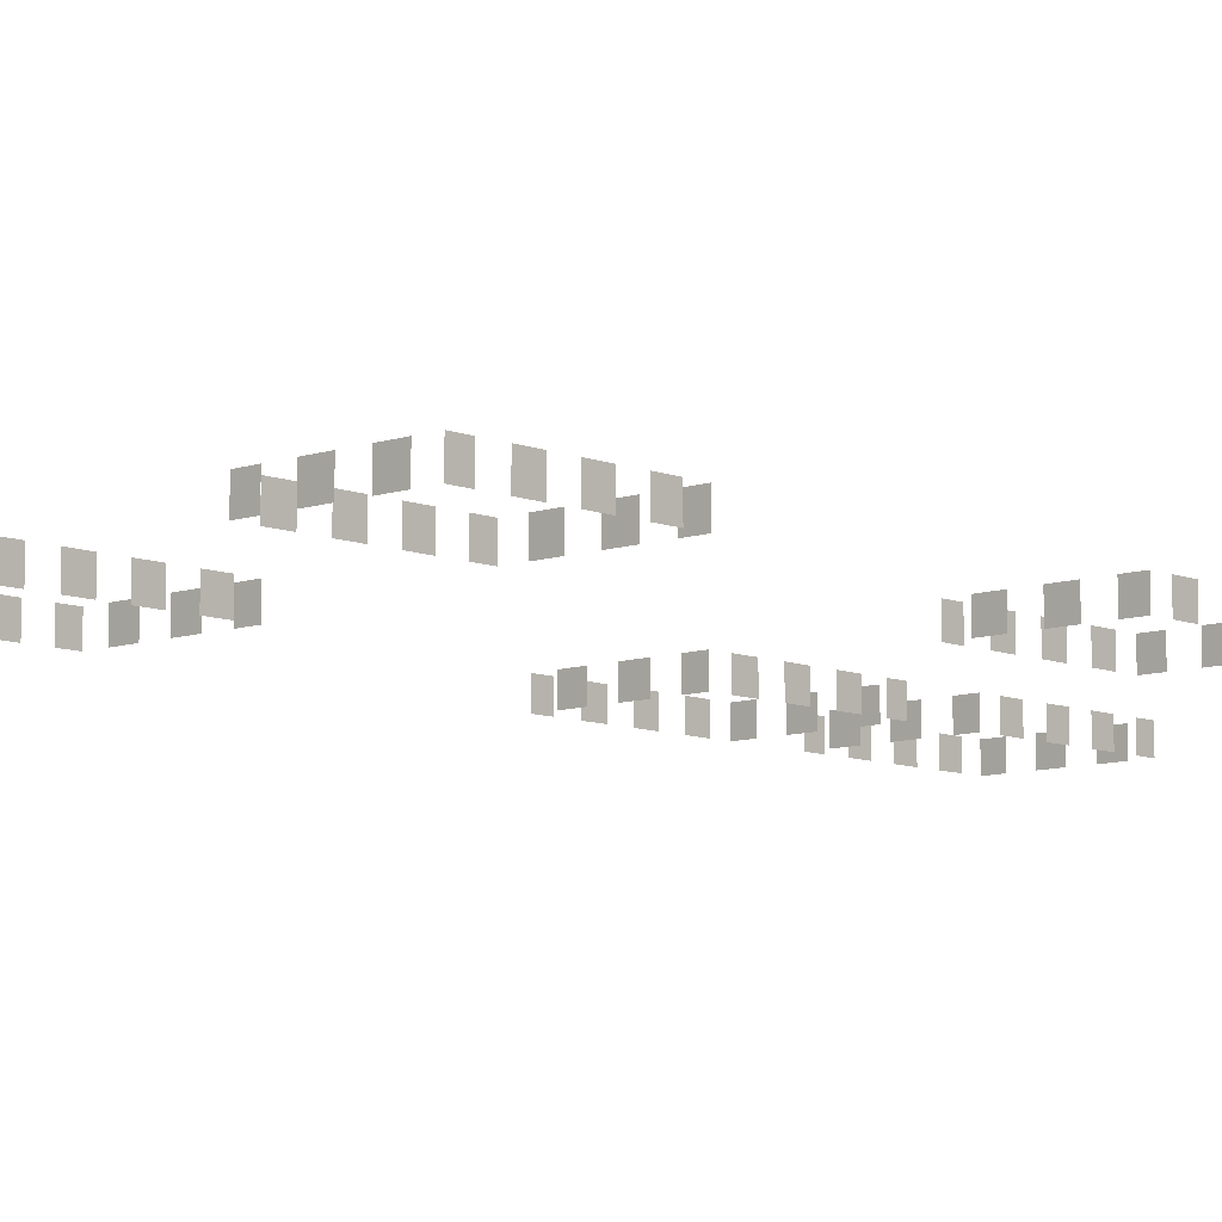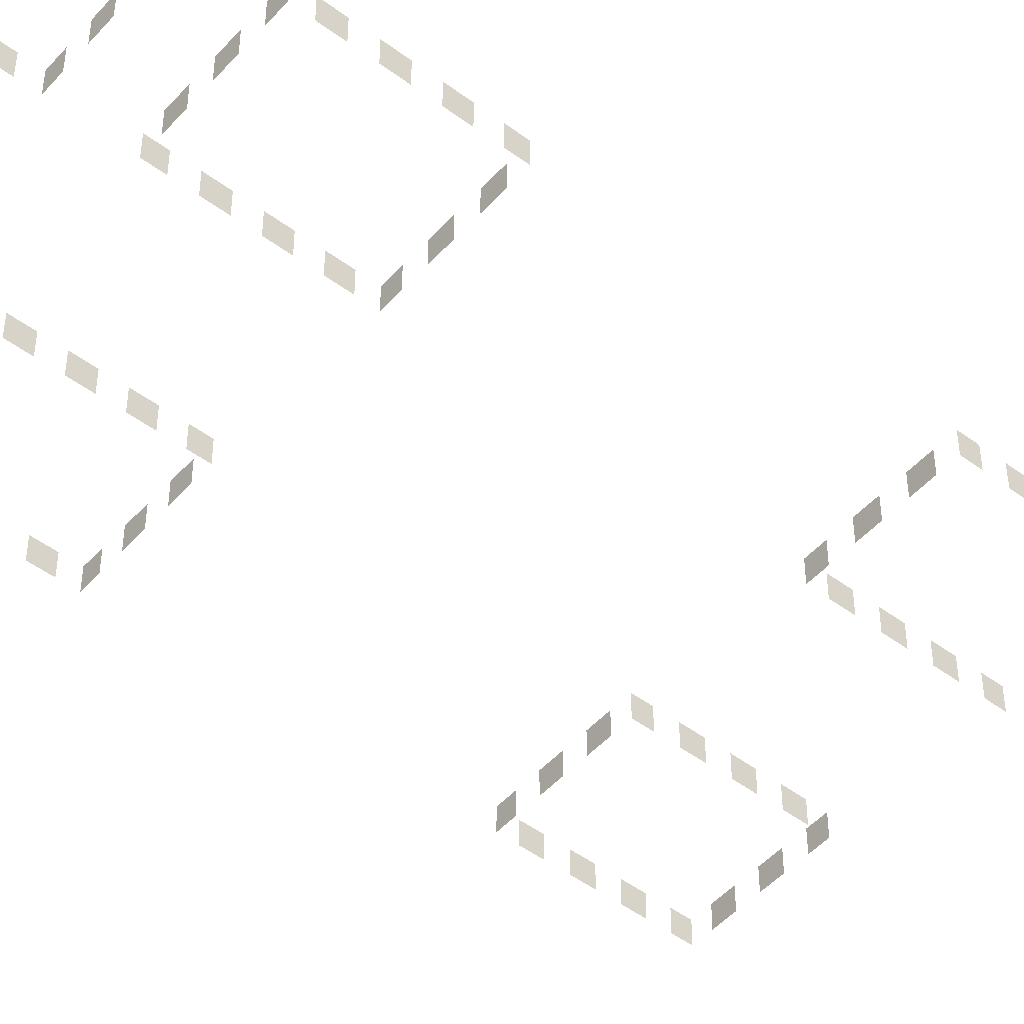
<metadata>
{"format":"obj","ext":"obj","renderer":"f3d","projection":"perspective","resolution":1024,"background":"white","views":[{"elev":-8.8,"azim":42.9,"up":"+Y"},{"elev":-48.7,"azim":-129.7,"up":"+Y"}]}
</metadata>
<code>
g
v -90.65 -3.79 -15
v -89.17 -3.79 -15
v -95.82 -3.79 -15
v -97.54 -3.79 -15
v -99.02 -3.79 -17.99
v -89.17 -3.79 -19.61
v -99.02 -3.79 -19.61
v -89.17 -3.79 -21.23
v -99.02 -3.79 -24.46
v -89.17 -3.79 -26.08
v -99.02 -3.79 -26.08
v -89.17 -3.79 -27.45
v -94.09 -3.79 -27.45
v -95.82 -3.79 -27.45
v -90.65 -5.49 -15
v -89.17 -5.49 -15
v -95.82 -5.49 -15
v -97.54 -5.49 -15
v -99.02 -5.49 -17.99
v -89.17 -5.49 -19.61
v -99.02 -5.49 -19.61
v -89.17 -5.49 -21.23
v -99.02 -5.49 -24.46
v -89.17 -5.49 -26.08
v -99.02 -5.49 -26.08
v -89.17 -5.49 -27.45
v -94.09 -5.49 -27.45
v -95.82 -5.49 -27.45
v -89.17 -3.79 -16.37
v -92.37 -3.79 -15
v -94.09 -3.79 -15
v -99.02 -3.79 -16.37
v -99.02 -3.79 -15
v -89.17 -3.79 -17.99
v -99.02 -3.79 -21.23
v -89.17 -3.79 -22.84
v -99.02 -3.79 -22.84
v -89.17 -3.79 -24.46
v -90.65 -3.79 -27.45
v -92.37 -3.79 -27.45
v -97.54 -3.79 -27.45
v -99.02 -3.79 -27.45
v -89.17 -5.49 -16.37
v -92.37 -5.49 -15
v -94.09 -5.49 -15
v -99.02 -5.49 -16.37
v -99.02 -5.49 -15
v -89.17 -5.49 -17.99
v -99.02 -5.49 -21.23
v -89.17 -5.49 -22.84
v -99.02 -5.49 -22.84
v -89.17 -5.49 -24.46
v -90.65 -5.49 -27.45
v -92.37 -5.49 -27.45
v -97.54 -5.49 -27.45
v -99.02 -5.49 -27.45
v -90.65 -3.79 9.281
v -89.17 -3.79 9.281
v -95.82 -3.79 9.281
v -97.54 -3.79 9.281
v -99.02 -3.79 12.27
v -89.17 -3.79 13.89
v -99.02 -3.79 13.89
v -89.17 -3.79 15.5
v -99.02 -3.79 18.74
v -89.17 -3.79 20.36
v -99.02 -3.79 20.36
v -89.17 -3.79 21.73
v -94.09 -3.79 21.73
v -95.82 -3.79 21.73
v -90.65 -5.49 9.281
v -89.17 -5.49 9.281
v -95.82 -5.49 9.281
v -97.54 -5.49 9.281
v -99.02 -5.49 12.27
v -89.17 -5.49 13.89
v -99.02 -5.49 13.89
v -89.17 -5.49 15.5
v -99.02 -5.49 18.74
v -89.17 -5.49 20.36
v -99.02 -5.49 20.36
v -89.17 -5.49 21.73
v -94.09 -5.49 21.73
v -95.82 -5.49 21.73
v -89.17 -3.79 10.65
v -92.37 -3.79 9.281
v -94.09 -3.79 9.281
v -99.02 -3.79 10.65
v -99.02 -3.79 9.281
v -89.17 -3.79 12.27
v -99.02 -3.79 15.5
v -89.17 -3.79 17.12
v -99.02 -3.79 17.12
v -89.17 -3.79 18.74
v -90.65 -3.79 21.73
v -92.37 -3.79 21.73
v -97.54 -3.79 21.73
v -99.02 -3.79 21.73
v -89.17 -5.49 10.65
v -92.37 -5.49 9.281
v -94.09 -5.49 9.281
v -99.02 -5.49 10.65
v -99.02 -5.49 9.281
v -89.17 -5.49 12.27
v -99.02 -5.49 15.5
v -89.17 -5.49 17.12
v -99.02 -5.49 17.12
v -89.17 -5.49 18.74
v -90.65 -5.49 21.73
v -92.37 -5.49 21.73
v -97.54 -5.49 21.73
v -99.02 -5.49 21.73
v -112.4 -4.59 -15
v -110.9 -4.59 -15
v -117.5 -4.59 -15
v -119.3 -4.59 -15
v -120.7 -4.59 -17.99
v -110.9 -4.59 -19.61
v -120.7 -4.59 -19.61
v -110.9 -4.59 -21.23
v -120.7 -4.59 -24.46
v -110.9 -4.59 -26.08
v -120.7 -4.59 -26.08
v -110.9 -4.59 -27.45
v -115.8 -4.59 -27.45
v -117.5 -4.59 -27.45
v -112.4 -6.29 -15
v -110.9 -6.29 -15
v -117.5 -6.29 -15
v -119.3 -6.29 -15
v -120.7 -6.29 -17.99
v -110.9 -6.29 -19.61
v -120.7 -6.29 -19.61
v -110.9 -6.29 -21.23
v -120.7 -6.29 -24.46
v -110.9 -6.29 -26.08
v -120.7 -6.29 -26.08
v -110.9 -6.29 -27.45
v -115.8 -6.29 -27.45
v -117.5 -6.29 -27.45
v -110.9 -4.59 -16.37
v -114.1 -4.59 -15
v -115.8 -4.59 -15
v -120.7 -4.59 -16.37
v -120.7 -4.59 -15
v -110.9 -4.59 -17.99
v -120.7 -4.59 -21.23
v -110.9 -4.59 -22.84
v -120.7 -4.59 -22.84
v -110.9 -4.59 -24.46
v -112.4 -4.59 -27.45
v -114.1 -4.59 -27.45
v -119.3 -4.59 -27.45
v -120.7 -4.59 -27.45
v -110.9 -6.29 -16.37
v -114.1 -6.29 -15
v -115.8 -6.29 -15
v -120.7 -6.29 -16.37
v -120.7 -6.29 -15
v -110.9 -6.29 -17.99
v -120.7 -6.29 -21.23
v -110.9 -6.29 -22.84
v -120.7 -6.29 -22.84
v -110.9 -6.29 -24.46
v -112.4 -6.29 -27.45
v -114.1 -6.29 -27.45
v -119.3 -6.29 -27.45
v -120.7 -6.29 -27.45
v -112.4 -4.59 9.281
v -110.9 -4.59 9.281
v -117.5 -4.59 9.281
v -119.3 -4.59 9.281
v -120.7 -4.59 12.27
v -110.9 -4.59 13.89
v -120.7 -4.59 13.89
v -110.9 -4.59 15.5
v -120.7 -4.59 18.74
v -110.9 -4.59 20.36
v -120.7 -4.59 20.36
v -110.9 -4.59 21.73
v -115.8 -4.59 21.73
v -117.5 -4.59 21.73
v -112.4 -6.29 9.281
v -110.9 -6.29 9.281
v -117.5 -6.29 9.281
v -119.3 -6.29 9.281
v -120.7 -6.29 12.27
v -110.9 -6.29 13.89
v -120.7 -6.29 13.89
v -110.9 -6.29 15.5
v -120.7 -6.29 18.74
v -110.9 -6.29 20.36
v -120.7 -6.29 20.36
v -110.9 -6.29 21.73
v -115.8 -6.29 21.73
v -117.5 -6.29 21.73
v -110.9 -4.59 10.65
v -114.1 -4.59 9.281
v -115.8 -4.59 9.281
v -120.7 -4.59 10.65
v -120.7 -4.59 9.281
v -110.9 -4.59 12.27
v -120.7 -4.59 15.5
v -110.9 -4.59 17.12
v -120.7 -4.59 17.12
v -110.9 -4.59 18.74
v -112.4 -4.59 21.73
v -114.1 -4.59 21.73
v -119.3 -4.59 21.73
v -120.7 -4.59 21.73
v -110.9 -6.29 10.65
v -114.1 -6.29 9.281
v -115.8 -6.29 9.281
v -120.7 -6.29 10.65
v -120.7 -6.29 9.281
v -110.9 -6.29 12.27
v -120.7 -6.29 15.5
v -110.9 -6.29 17.12
v -120.7 -6.29 17.12
v -110.9 -6.29 18.74
v -112.4 -6.29 21.73
v -114.1 -6.29 21.73
v -119.3 -6.29 21.73
v -120.7 -6.29 21.73
v -112.4 -4.59 -32.33
v -110.9 -4.59 -32.33
v -117.5 -4.59 -32.33
v -119.3 -4.59 -32.33
v -120.7 -4.59 -35.31
v -110.9 -4.59 -36.93
v -120.7 -4.59 -36.93
v -110.9 -4.59 -38.55
v -120.7 -4.59 -41.79
v -110.9 -4.59 -43.4
v -120.7 -4.59 -43.4
v -110.9 -4.59 -44.77
v -115.8 -4.59 -44.77
v -117.5 -4.59 -44.77
v -112.4 -6.29 -32.33
v -110.9 -6.29 -32.33
v -117.5 -6.29 -32.33
v -119.3 -6.29 -32.33
v -120.7 -6.29 -35.31
v -110.9 -6.29 -36.93
v -120.7 -6.29 -36.93
v -110.9 -6.29 -38.55
v -120.7 -6.29 -41.79
v -110.9 -6.29 -43.4
v -120.7 -6.29 -43.4
v -110.9 -6.29 -44.77
v -115.8 -6.29 -44.77
v -117.5 -6.29 -44.77
v -110.9 -4.59 -33.69
v -114.1 -4.59 -32.33
v -115.8 -4.59 -32.33
v -120.7 -4.59 -33.69
v -120.7 -4.59 -32.33
v -110.9 -4.59 -35.31
v -120.7 -4.59 -38.55
v -110.9 -4.59 -40.17
v -120.7 -4.59 -40.17
v -110.9 -4.59 -41.79
v -112.4 -4.59 -44.77
v -114.1 -4.59 -44.77
v -119.3 -4.59 -44.77
v -120.7 -4.59 -44.77
v -110.9 -6.29 -33.69
v -114.1 -6.29 -32.33
v -115.8 -6.29 -32.33
v -120.7 -6.29 -33.69
v -120.7 -6.29 -32.33
v -110.9 -6.29 -35.31
v -120.7 -6.29 -38.55
v -110.9 -6.29 -40.17
v -120.7 -6.29 -40.17
v -110.9 -6.29 -41.79
v -112.4 -6.29 -44.77
v -114.1 -6.29 -44.77
v -119.3 -6.29 -44.77
v -120.7 -6.29 -44.77
v -112.4 -4.59 26.6
v -110.9 -4.59 26.6
v -117.5 -4.59 26.6
v -119.3 -4.59 26.6
v -120.7 -4.59 29.59
v -110.9 -4.59 31.21
v -120.7 -4.59 31.21
v -110.9 -4.59 32.83
v -120.7 -4.59 36.06
v -110.9 -4.59 37.68
v -120.7 -4.59 37.68
v -110.9 -4.59 39.05
v -115.8 -4.59 39.05
v -117.5 -4.59 39.05
v -112.4 -6.29 26.6
v -110.9 -6.29 26.6
v -117.5 -6.29 26.6
v -119.3 -6.29 26.6
v -120.7 -6.29 29.59
v -110.9 -6.29 31.21
v -120.7 -6.29 31.21
v -110.9 -6.29 32.83
v -120.7 -6.29 36.06
v -110.9 -6.29 37.68
v -120.7 -6.29 37.68
v -110.9 -6.29 39.05
v -115.8 -6.29 39.05
v -117.5 -6.29 39.05
v -110.9 -4.59 27.97
v -114.1 -4.59 26.6
v -115.8 -4.59 26.6
v -120.7 -4.59 27.97
v -120.7 -4.59 26.6
v -110.9 -4.59 29.59
v -120.7 -4.59 32.83
v -110.9 -4.59 34.44
v -120.7 -4.59 34.44
v -110.9 -4.59 36.06
v -112.4 -4.59 39.05
v -114.1 -4.59 39.05
v -119.3 -4.59 39.05
v -120.7 -4.59 39.05
v -110.9 -6.29 27.97
v -114.1 -6.29 26.6
v -115.8 -6.29 26.6
v -120.7 -6.29 27.97
v -120.7 -6.29 26.6
v -110.9 -6.29 29.59
v -120.7 -6.29 32.83
v -110.9 -6.29 34.44
v -120.7 -6.29 34.44
v -110.9 -6.29 36.06
v -112.4 -6.29 39.05
v -114.1 -6.29 39.05
v -119.3 -6.29 39.05
v -120.7 -6.29 39.05
g wenyang_one
f 1 15 16 2
f 6 20 22 8
f 10 24 26 12
f 13 27 28 14
f 11 25 23 9
f 7 21 19 5
f 4 18 17 3
f 29 43 48 34
f 36 50 52 38
f 39 53 54 40
f 41 55 56 42
f 37 51 49 35
f 32 46 47 33
f 31 45 44 30
f 57 58 72 71
f 62 64 78 76
f 66 68 82 80
f 69 70 84 83
f 67 65 79 81
f 63 61 75 77
f 60 59 73 74
f 85 90 104 99
f 92 94 108 106
f 95 96 110 109
f 97 98 112 111
f 93 91 105 107
f 88 89 103 102
f 87 86 100 101
f 113 127 128 114
f 118 132 134 120
f 122 136 138 124
f 125 139 140 126
f 123 137 135 121
f 119 133 131 117
f 116 130 129 115
f 141 155 160 146
f 148 162 164 150
f 151 165 166 152
f 153 167 168 154
f 149 163 161 147
f 144 158 159 145
f 143 157 156 142
f 169 170 184 183
f 174 176 190 188
f 178 180 194 192
f 181 182 196 195
f 179 177 191 193
f 175 173 187 189
f 172 171 185 186
f 197 202 216 211
f 204 206 220 218
f 207 208 222 221
f 209 210 224 223
f 205 203 217 219
f 200 201 215 214
f 199 198 212 213
f 225 239 240 226
f 230 244 246 232
f 234 248 250 236
f 237 251 252 238
f 235 249 247 233
f 231 245 243 229
f 228 242 241 227
f 253 267 272 258
f 260 274 276 262
f 263 277 278 264
f 265 279 280 266
f 261 275 273 259
f 256 270 271 257
f 255 269 268 254
f 281 282 296 295
f 286 288 302 300
f 290 292 306 304
f 293 294 308 307
f 291 289 303 305
f 287 285 299 301
f 284 283 297 298
f 309 314 328 323
f 316 318 332 330
f 319 320 334 333
f 321 322 336 335
f 317 315 329 331
f 312 313 327 326
f 311 310 324 325

</code>
